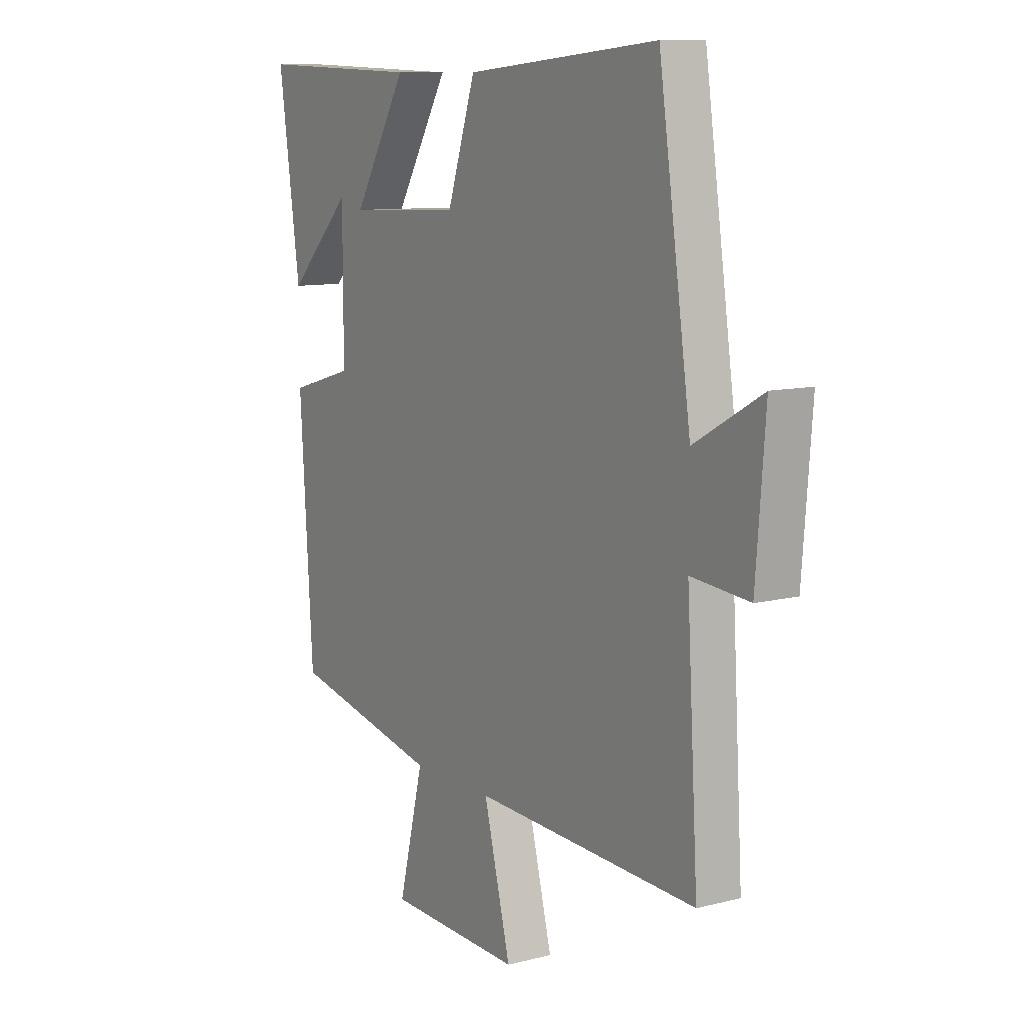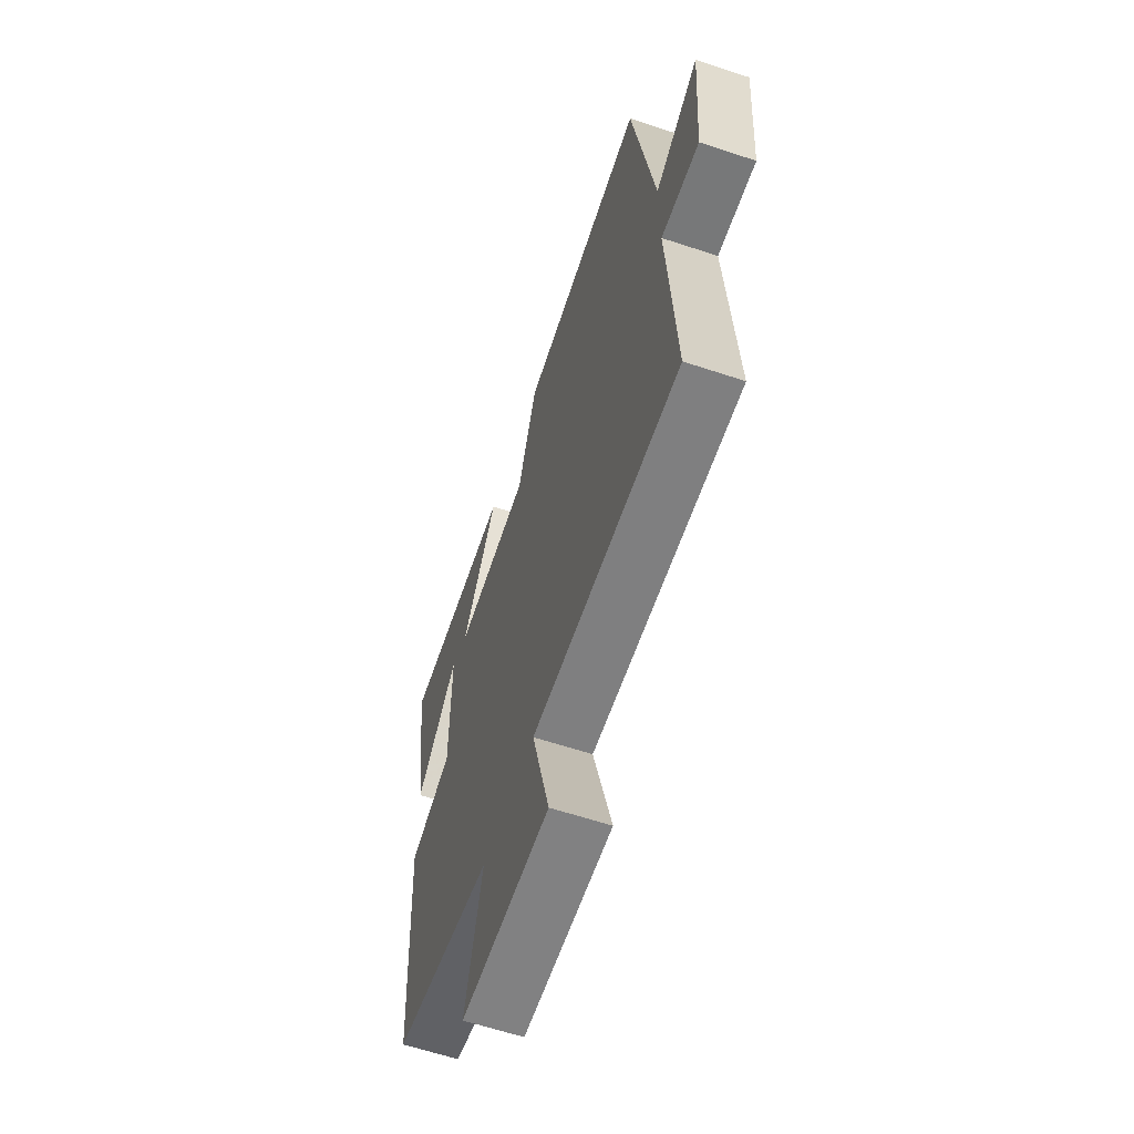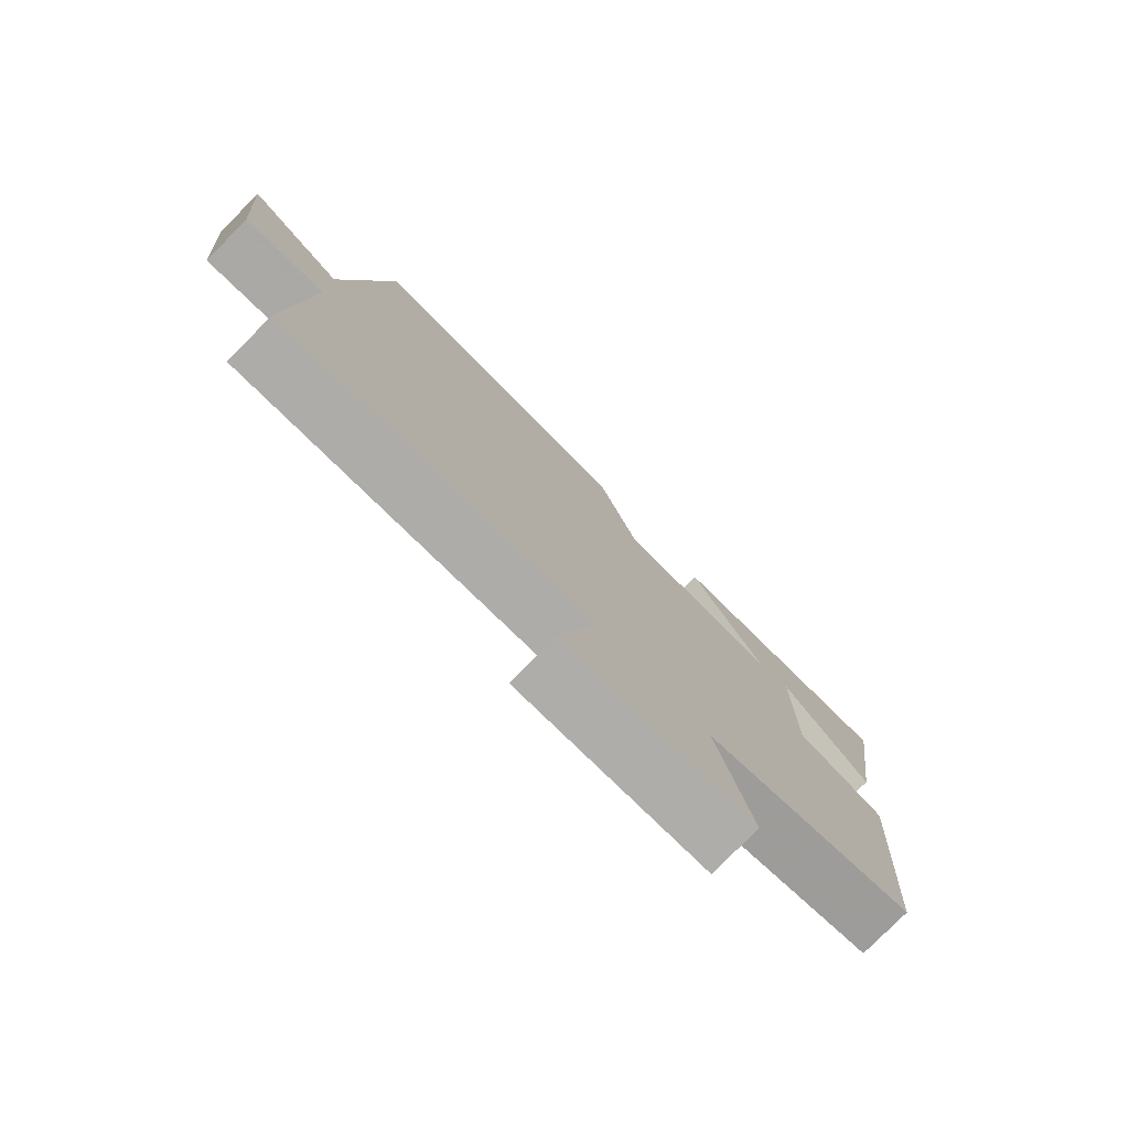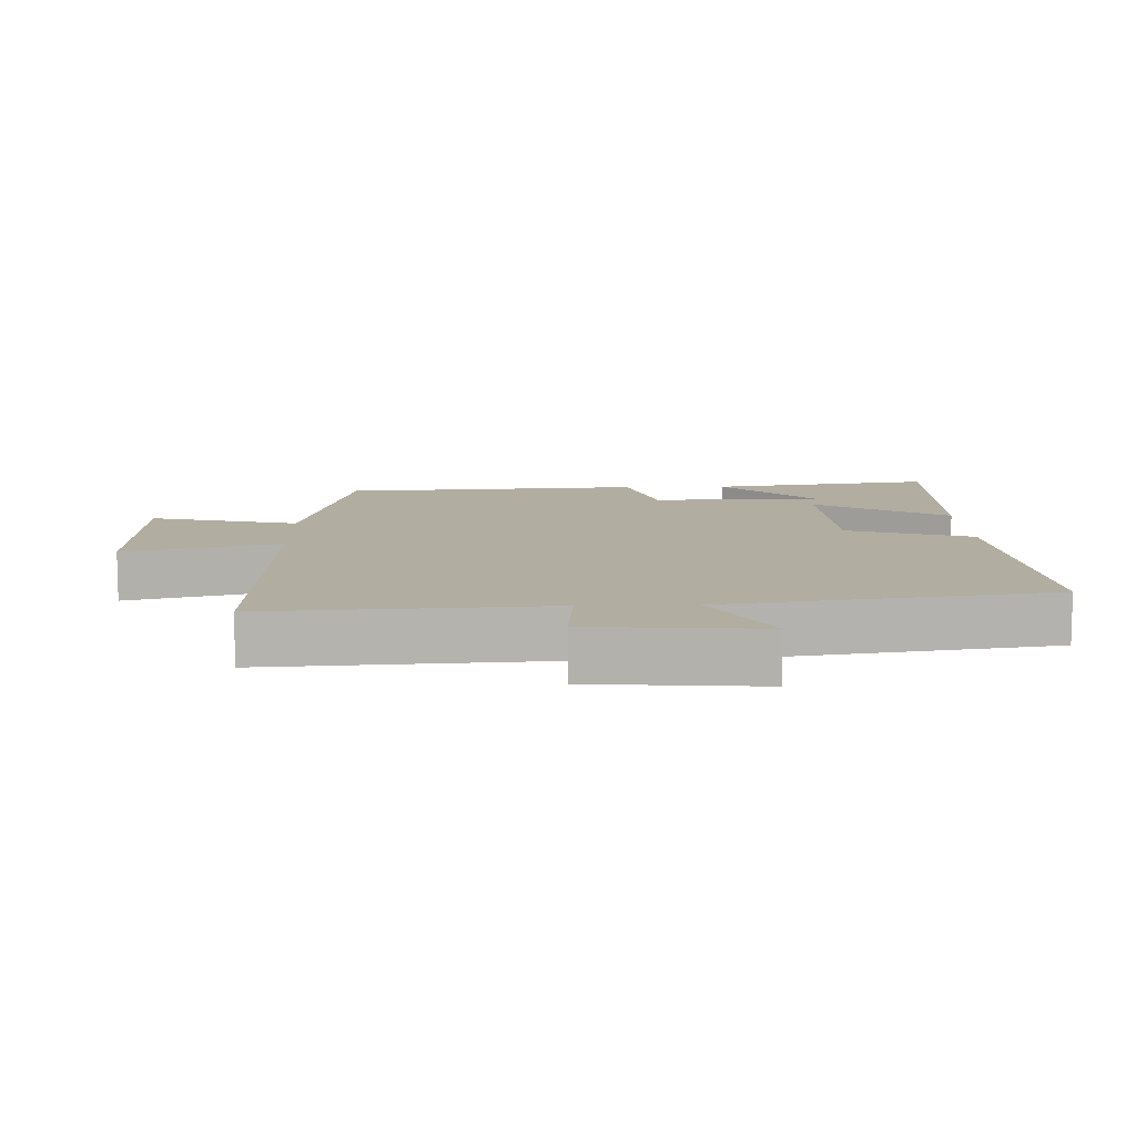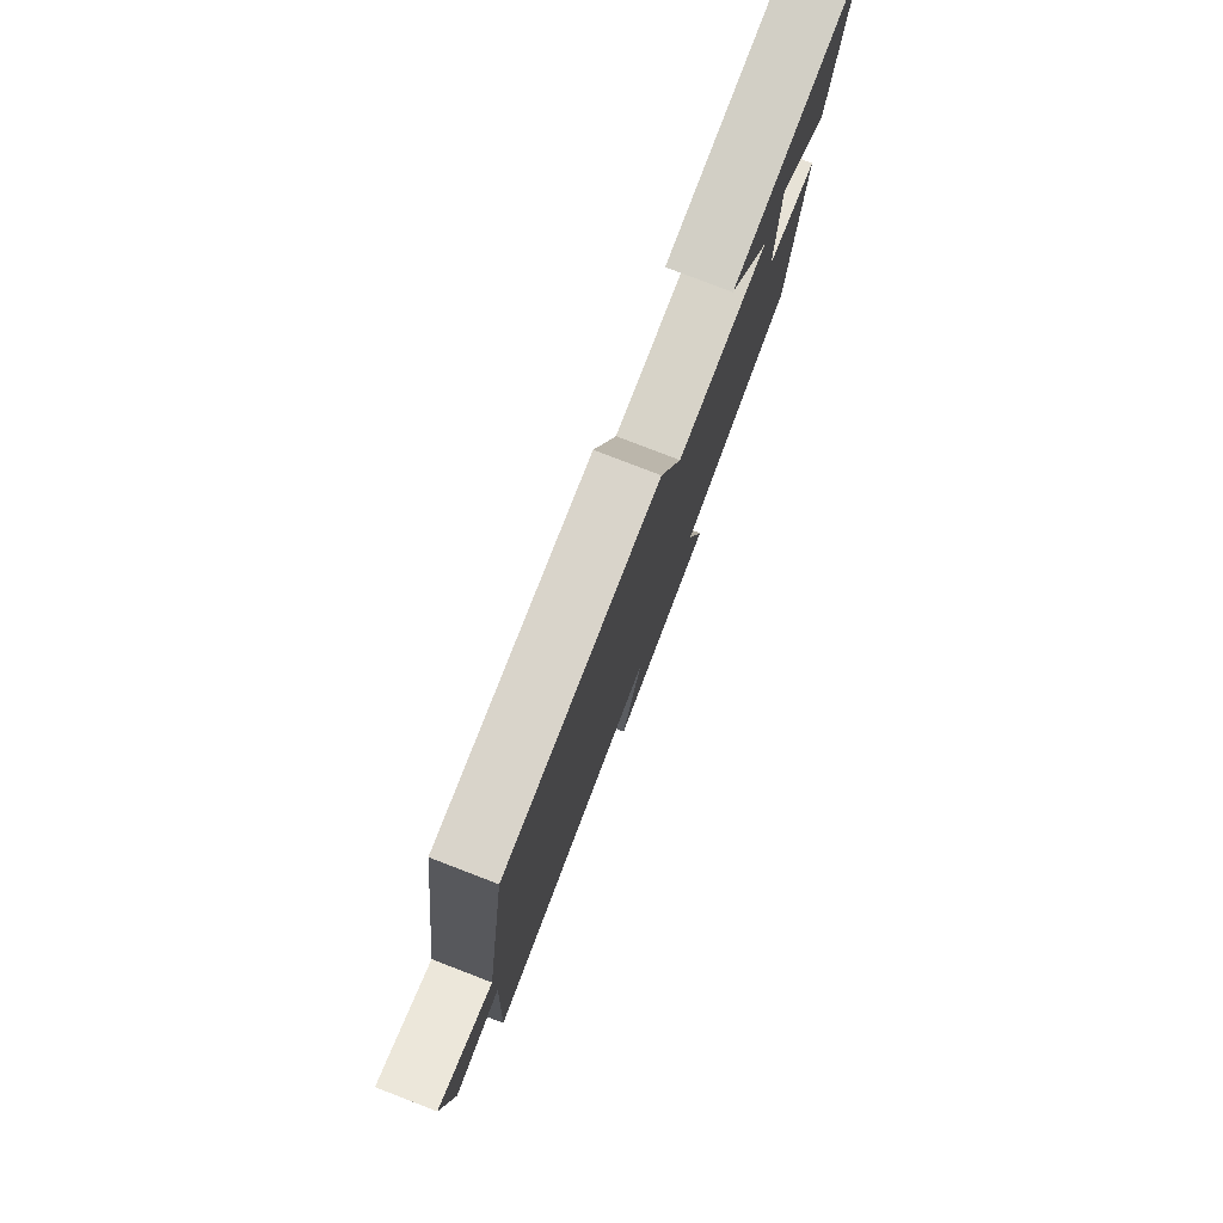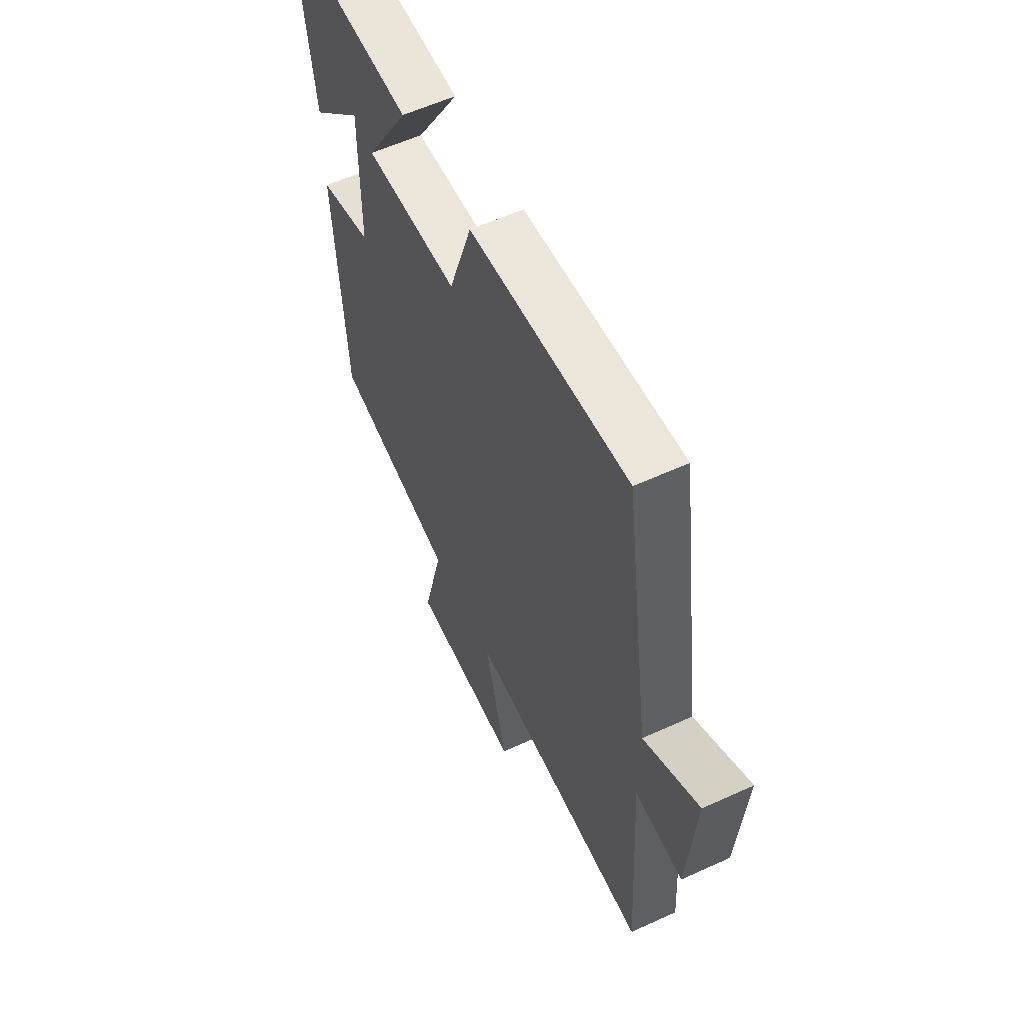
<metadata>
{"format":"obj","ext":"obj","renderer":"f3d","projection":"perspective","resolution":1024,"background":"white","views":[{"elev":10.2,"azim":-122.9,"up":"+Z"},{"elev":-62.3,"azim":-108.6,"up":"+Z"},{"elev":-78.4,"azim":-44.7,"up":"+Z"},{"elev":10.4,"azim":-91.8,"up":"+Y"},{"elev":80.0,"azim":-69.0,"up":"+Z"},{"elev":58.4,"azim":-115.3,"up":"+Z"}]}
</metadata>
<code>
v 0.472 0.07 -0.428
v 0.144 0.07 -0.5
v 0.199 0.07 -0.721
v -0.095 0.07 -0.731
v -0.036 0.07 -0.5
v -0.525 0.07 -0.521
v -0.5 0.07 -0.104
v -0.627 0.07 -0.115
v -0.647 0.07 0.139
v -0.5 0.07 0.056
v -0.429 0.07 0.538
v -0.008 0.07 0.5
v 0.054 0.07 0.314
v 0.304 0.07 0.302
v 0.186 0.07 0.5
v 0.547 0.07 0.512
v 0.5 0.07 0.177
v 0.359 0.07 0.318
v 0.359 0.07 0.06
v 0.5 0.07 0.019
v 0.472 0 -0.428
v 0.144 0 -0.5
v 0.199 0 -0.721
v -0.095 0 -0.731
v -0.036 0 -0.5
v -0.525 0 -0.521
v -0.5 0 -0.104
v -0.627 0 -0.115
v -0.647 0 0.139
v -0.5 0 0.056
v -0.429 0 0.538
v -0.008 0 0.5
v 0.054 0 0.314
v 0.304 0 0.302
v 0.186 0 0.5
v 0.547 0 0.512
v 0.5 0 0.177
v 0.359 0 0.318
v 0.359 0 0.06
v 0.5 0 0.019
f 19 20 1 2
f 18 19 2
f 15 16 17 18
f 14 15 18
f 14 18 2
f 13 14 2
f 10 11 12 13
f 10 13 2
f 7 8 9 10
f 7 10 2
f 5 6 7
f 5 7 2
f 2 3 4 5
f 22 21 40 39
f 22 39 38
f 38 37 36 35
f 38 35 34
f 22 38 34
f 22 34 33
f 33 32 31 30
f 22 33 30
f 30 29 28 27
f 22 30 27
f 27 26 25
f 22 27 25
f 25 24 23 22
f 1 21 22 2
f 2 22 23 3
f 3 23 24 4
f 4 24 25 5
f 5 25 26 6
f 6 26 27 7
f 7 27 28 8
f 8 28 29 9
f 9 29 30 10
f 10 30 31 11
f 11 31 32 12
f 12 32 33 13
f 13 33 34 14
f 14 34 35 15
f 15 35 36 16
f 16 36 37 17
f 17 37 38 18
f 18 38 39 19
f 19 39 40 20
f 20 40 21 1

</code>
